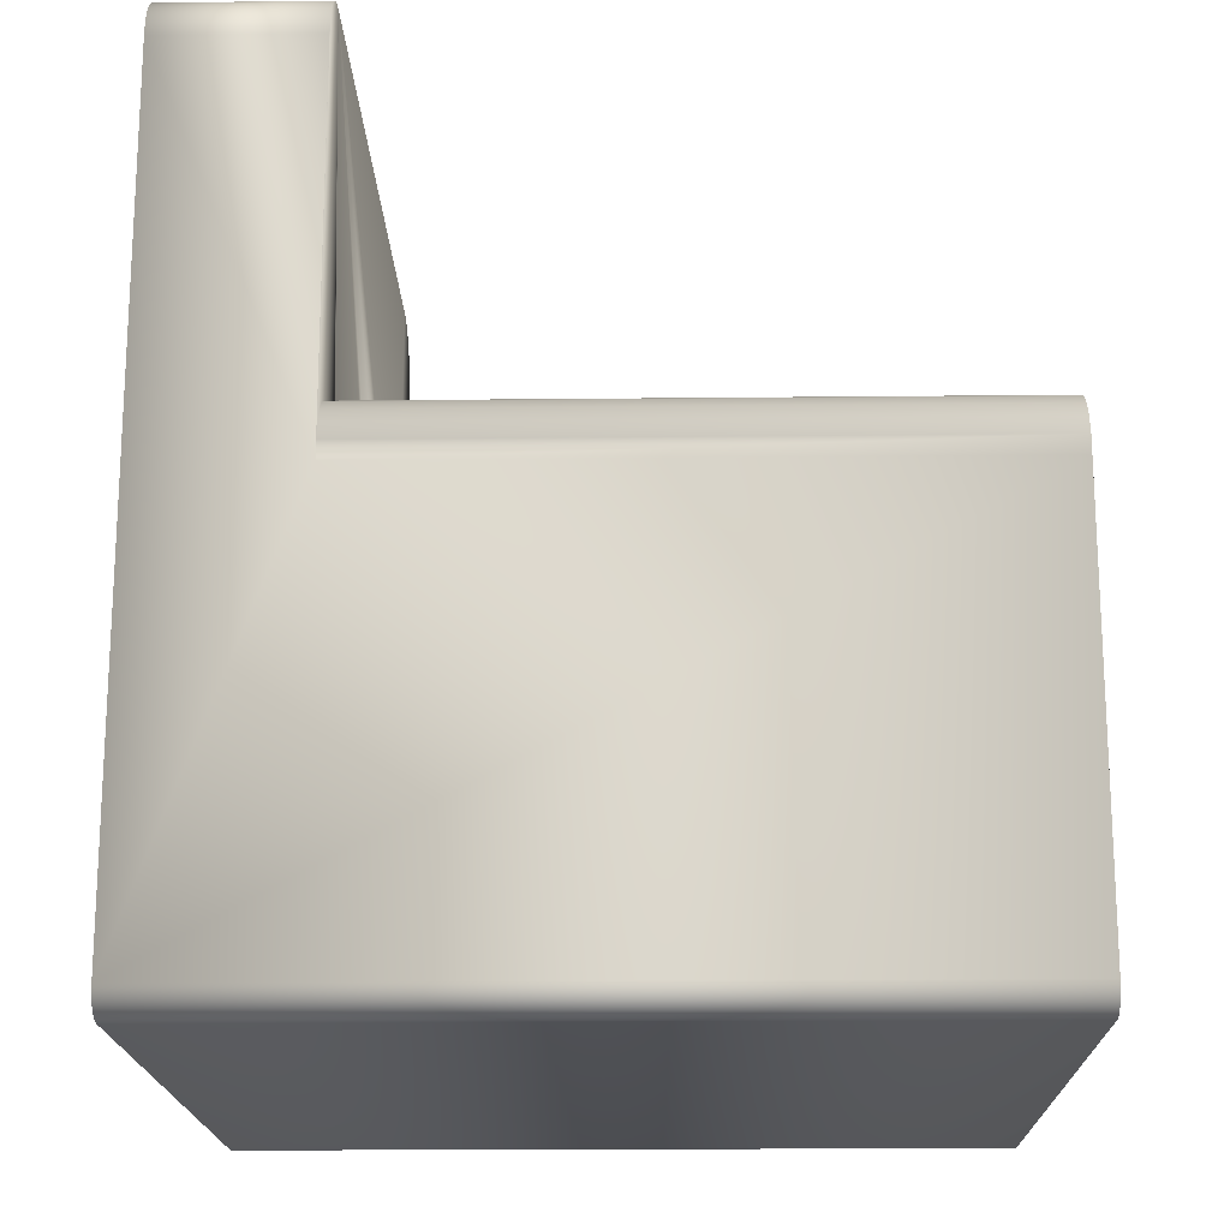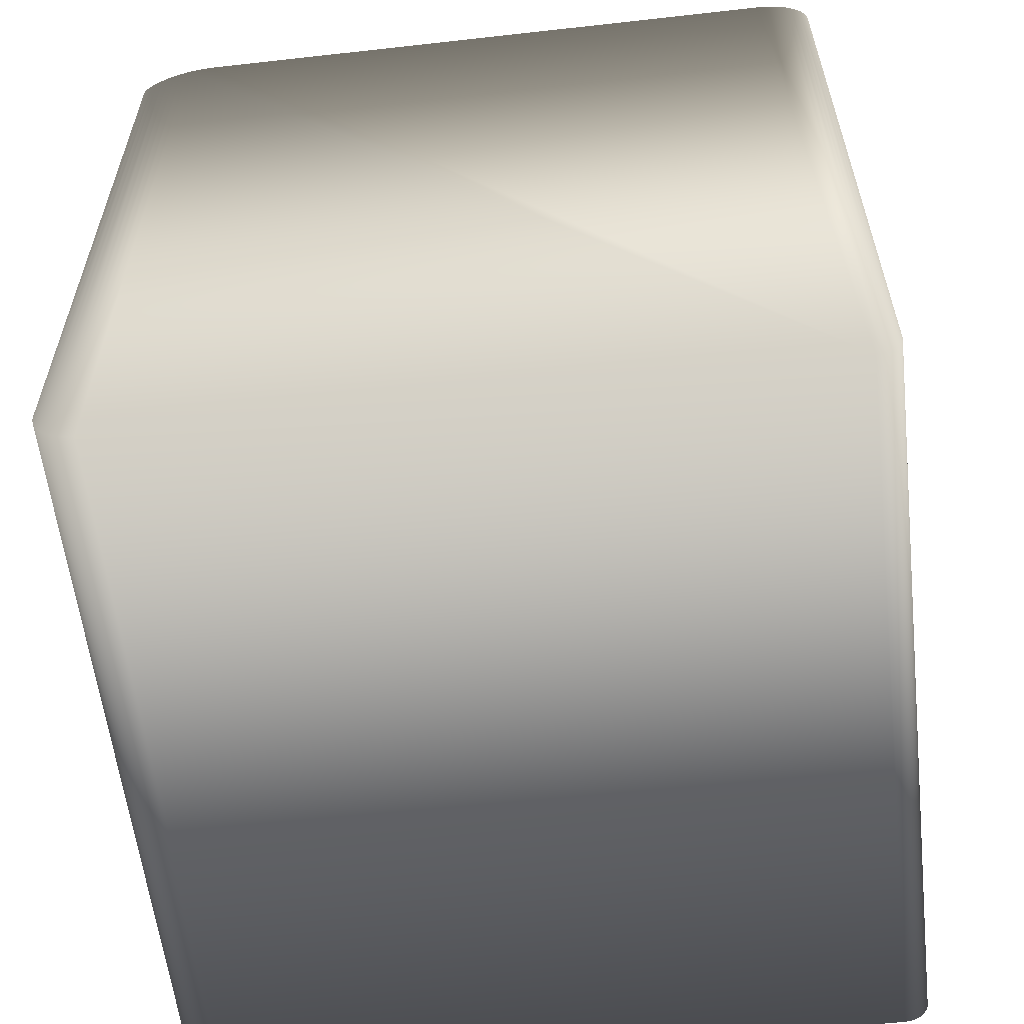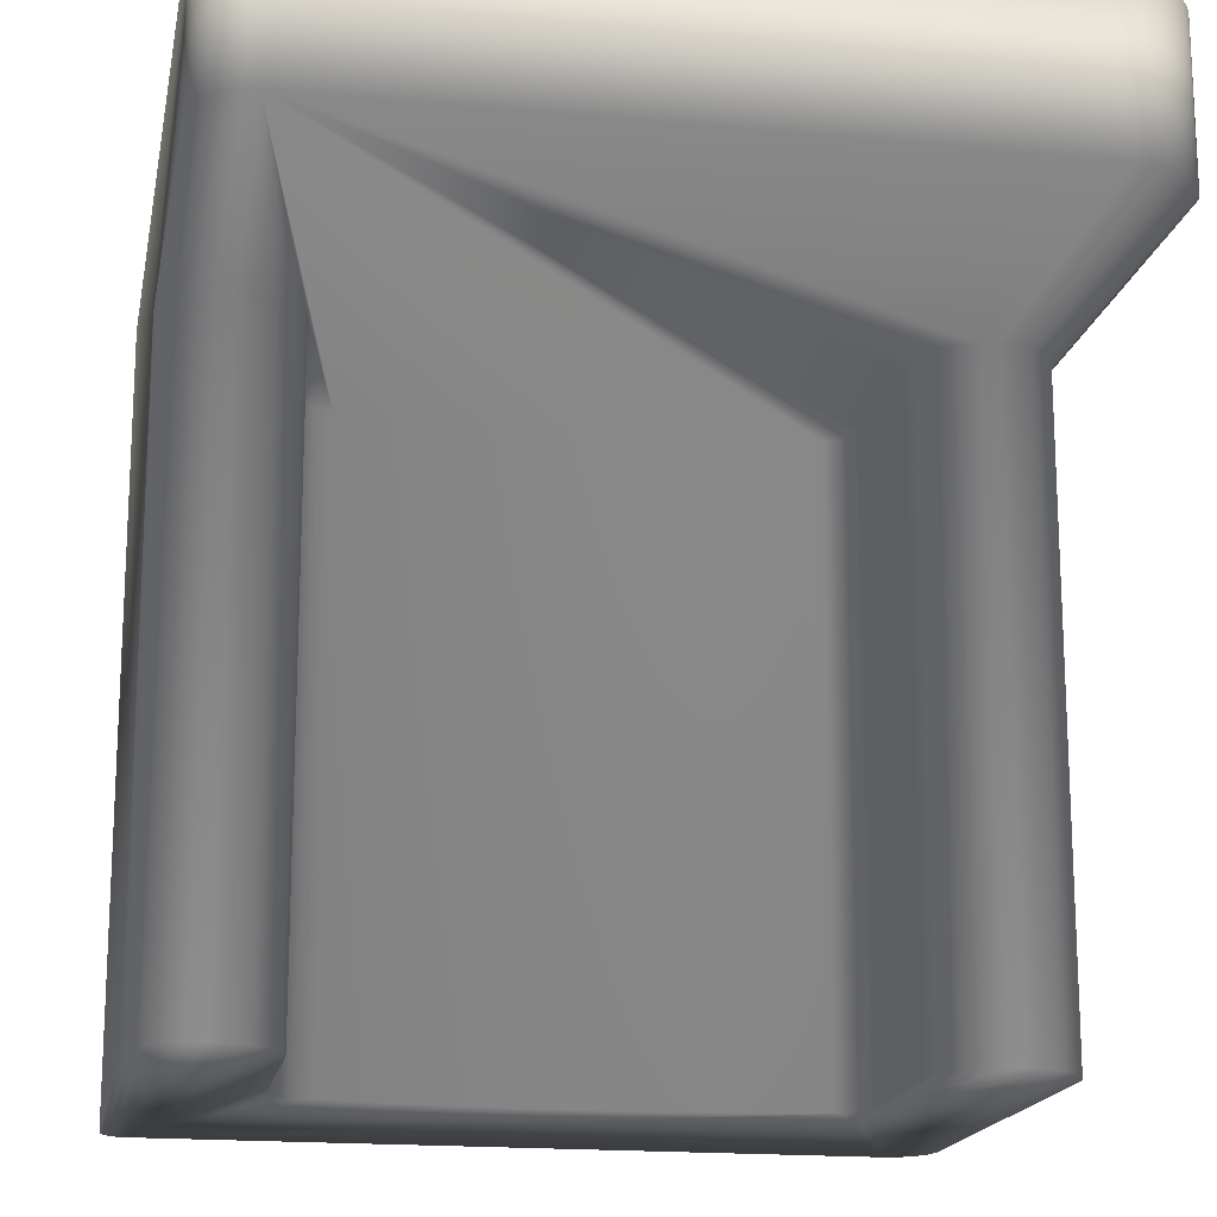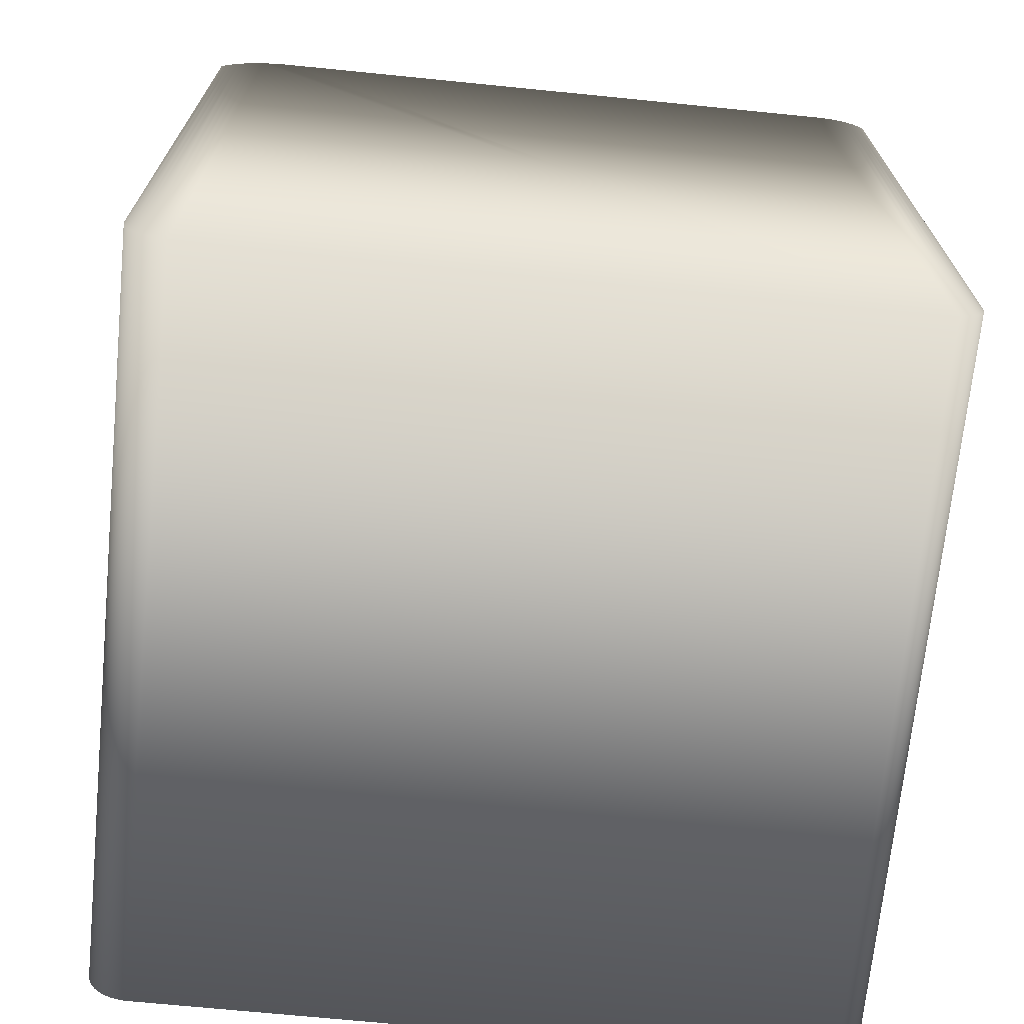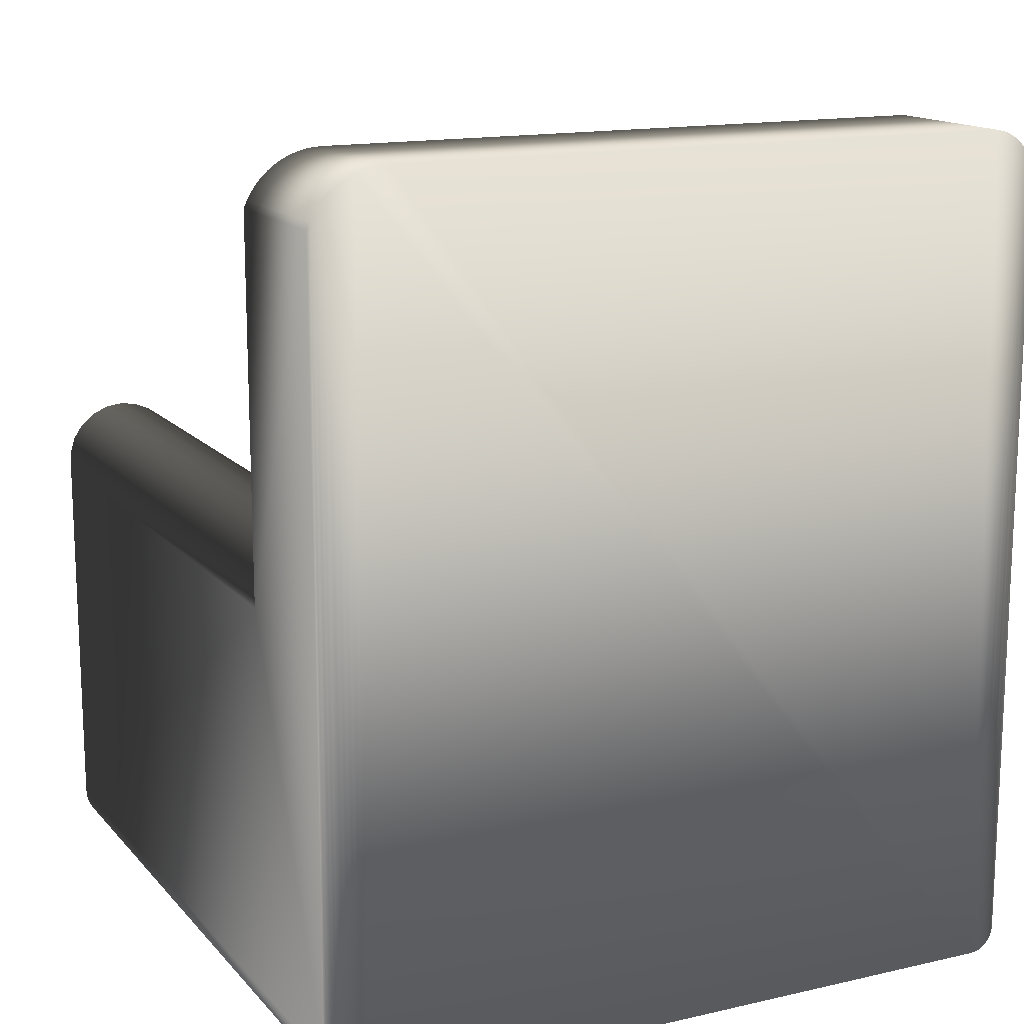
<metadata>
{"format":"obj","ext":"obj","renderer":"f3d","projection":"perspective","resolution":1024,"background":"white","views":[{"elev":-18.0,"azim":91.2,"up":"+Y"},{"elev":-58.8,"azim":6.6,"up":"+Y"},{"elev":-17.4,"azim":169.4,"up":"+Z"},{"elev":-69.7,"azim":-5.7,"up":"+Y"},{"elev":14.9,"azim":-26.1,"up":"+Y"}]}
</metadata>
<code>
v 0.2447 -0.2821 0.2674
v -0.2552 -0.2821 -0.2829
v 0.2447 -0.2821 -0.2829
v -0.2552 -0.2821 0.2674
v -0.2869 -0.2509 0.2674
v -0.2844 0.313 0.2674
v -0.2869 0.3076 0.2674
v -0.2866 -0.255 0.2674
v -0.2857 -0.259 0.2674
v -0.2844 -0.2629 0.2674
v -0.2814 0.3182 0.2674
v -0.2825 -0.2665 0.2674
v -0.2802 -0.2699 0.2674
v -0.278 0.323 0.2674
v -0.2775 -0.273 0.2674
v -0.274 0.3274 0.2674
v -0.2744 -0.2757 0.2674
v -0.2709 -0.2779 0.2674
v -0.2696 0.3315 0.2674
v -0.2672 -0.2797 0.2674
v -0.2649 0.335 0.2674
v -0.2634 -0.281 0.2674
v -0.2598 0.3381 0.2674
v -0.2593 -0.2818 0.2674
v -0.2544 0.3407 0.2674
v -0.2489 0.3427 0.2674
v -0.2431 0.3442 0.2674
v -0.2372 0.3451 0.2674
v -0.2313 0.3454 0.2674
v 0.2256 0.3454 0.2674
v 0.2306 0.3451 0.2674
v 0.2354 0.3441 0.2674
v 0.2401 0.3425 0.2674
v 0.2445 0.3403 0.2674
v 0.2486 0.3376 0.2674
v 0.2471 -0.2819 0.2674
v 0.2495 -0.2814 0.2674
v 0.2523 0.3343 0.2674
v 0.2519 -0.2807 0.2674
v 0.2541 -0.2796 0.2674
v 0.2556 0.3306 0.2674
v 0.2561 -0.2782 0.2674
v 0.2584 0.3265 0.2674
v 0.2579 -0.2766 0.2674
v 0.2595 -0.2748 0.2674
v 0.2605 0.3221 0.2674
v 0.2609 -0.2727 0.2674
v 0.2621 0.3174 0.2674
v 0.262 -0.2705 0.2674
v 0.2628 -0.2682 0.2674
v 0.2631 0.3125 0.2674
v 0.2633 -0.2658 0.2674
v 0.2634 0.3076 0.2674
v 0.2634 -0.2634 0.2674
v -0.2593 -0.2818 -0.2829
v -0.2868 0.04842 -0.2829
v -0.2869 -0.2509 -0.2829
v -0.2869 0.03552 -0.2829
v -0.2866 -0.255 -0.2829
v -0.283 0.06076 -0.2829
v -0.2857 -0.259 -0.2829
v -0.2844 -0.2629 -0.2829
v -0.2825 -0.2665 -0.2829
v -0.276 0.07156 -0.2829
v -0.2802 -0.2699 -0.2829
v -0.2775 -0.273 -0.2829
v -0.2744 -0.2757 -0.2829
v -0.2662 0.07996 -0.2829
v -0.2709 -0.2779 -0.2829
v -0.2672 -0.2797 -0.2829
v -0.2634 -0.281 -0.2829
v -0.2545 0.08529 -0.2829
v -0.195 -0.08395 -0.2829
v -0.1939 -0.08658 -0.2829
v -0.1925 -0.08906 -0.2829
v -0.1908 -0.09136 -0.2829
v -0.1888 -0.09345 -0.2829
v -0.1866 -0.0953 -0.2829
v -0.1842 -0.09688 -0.2829
v -0.1817 -0.09818 -0.2829
v -0.1958 -0.0812 -0.2829
v -0.2417 0.08711 -0.2829
v -0.2289 0.08529 -0.2829
v -0.1963 -0.07838 -0.2829
v -0.2172 0.07996 -0.2829
v -0.2074 0.07156 -0.2829
v -0.1965 -0.07552 -0.2829
v -0.2004 0.06076 -0.2829
v -0.1966 0.04842 -0.2829
v -0.1965 0.03552 -0.2829
v -0.179 -0.09917 -0.2829
v -0.1762 -0.09985 -0.2829
v -0.166 -0.1017 -0.2829
v -0.1354 -0.1063 -0.2829
v -0.1047 -0.1098 -0.2829
v -0.0738 -0.1123 -0.2829
v -0.04287 -0.1139 -0.2829
v -0.01191 -0.1144 -0.2829
v 0.01905 -0.1139 -0.2829
v 0.04998 -0.1123 -0.2829
v 0.08084 -0.1098 -0.2829
v 0.1116 -0.1063 -0.2829
v 0.1422 -0.1017 -0.2829
v 0.1473 -0.1008 -0.2829
v 0.1507 -0.09994 -0.2829
v 0.1541 -0.09869 -0.2829
v 0.1573 -0.09707 -0.2829
v 0.1603 -0.09508 -0.2829
v 0.163 -0.09277 -0.2829
v 0.1655 -0.09015 -0.2829
v 0.1676 -0.08726 -0.2829
v 0.1694 -0.08415 -0.2829
v 0.1708 -0.08085 -0.2829
v 0.1719 -0.07742 -0.2829
v 0.1725 -0.07388 -0.2829
v 0.1727 -0.0703 -0.2829
v 0.1727 0.03552 -0.2829
v 0.1729 0.04843 -0.2829
v 0.1766 0.06078 -0.2829
v 0.1837 0.07157 -0.2829
v 0.1935 0.07997 -0.2829
v 0.2053 0.08529 -0.2829
v 0.218 0.08711 -0.2829
v 0.2308 0.08529 -0.2829
v 0.2426 0.07997 -0.2829
v 0.2524 0.07157 -0.2829
v 0.2471 -0.2819 -0.2829
v 0.2495 -0.2814 -0.2829
v 0.2519 -0.2807 -0.2829
v 0.2541 -0.2796 -0.2829
v 0.2595 0.06078 -0.2829
v 0.2561 -0.2782 -0.2829
v 0.2579 -0.2766 -0.2829
v 0.2595 -0.2748 -0.2829
v 0.2632 0.04843 -0.2829
v 0.2609 -0.2727 -0.2829
v 0.262 -0.2705 -0.2829
v 0.2628 -0.2682 -0.2829
v 0.2633 -0.2658 -0.2829
v 0.2634 0.03552 -0.2829
v 0.2634 -0.2634 -0.2829
v -0.2869 0.03552 0.1565
v -0.2869 0.3076 0.1565
v 0.2634 0.03552 0.1565
v 0.2634 0.3076 0.1565
v 0.2631 0.3125 0.1565
v 0.2621 0.3174 0.1565
v 0.2605 0.3221 0.1565
v 0.2584 0.3265 0.1565
v 0.2556 0.3306 0.1565
v 0.2523 0.3343 0.1565
v 0.2486 0.3376 0.1565
v 0.2445 0.3403 0.1565
v 0.2401 0.3425 0.1565
v 0.2354 0.3441 0.1565
v 0.2306 0.3451 0.1565
v 0.2256 0.3454 0.1565
v -0.2313 0.3454 0.1565
v -0.2372 0.3451 0.1565
v -0.2431 0.3442 0.1565
v -0.2489 0.3427 0.1565
v -0.2544 0.3407 0.1565
v -0.2598 0.3381 0.1565
v -0.2649 0.335 0.1565
v -0.2696 0.3315 0.1565
v -0.274 0.3274 0.1565
v -0.278 0.323 0.1565
v -0.2814 0.3182 0.1565
v -0.2844 0.313 0.1565
v -0.2868 0.04842 0.1565
v -0.283 0.06076 0.1565
v -0.276 0.07156 0.1565
v -0.2662 0.07996 0.1565
v -0.2545 0.08529 0.1565
v -0.2417 0.08711 0.1565
v -0.2289 0.08529 0.1565
v -0.2172 0.07996 0.1565
v -0.2074 0.07156 0.1565
v -0.2004 0.06076 0.1565
v -0.1966 0.04842 0.1565
v -0.1965 0.03552 0.1565
v -0.1965 -0.07552 0.1565
v -0.1963 -0.07838 0.1565
v -0.1958 -0.0812 0.1565
v -0.195 -0.08395 0.1565
v -0.1939 -0.08658 0.1565
v -0.1925 -0.08906 0.1565
v -0.1908 -0.09136 0.1565
v -0.1888 -0.09345 0.1565
v -0.1866 -0.0953 0.1565
v -0.1842 -0.09688 0.1565
v -0.1817 -0.09818 0.1565
v -0.179 -0.09917 0.1565
v -0.1762 -0.09985 0.1565
v -0.166 -0.1017 0.1565
v -0.1354 -0.1063 0.1565
v -0.1047 -0.1098 0.1565
v -0.0738 -0.1123 0.1565
v -0.04287 -0.1139 0.1565
v -0.01191 -0.1144 0.1565
v 0.01905 -0.1139 0.1565
v 0.04998 -0.1123 0.1565
v 0.08084 -0.1098 0.1565
v 0.1116 -0.1063 0.1565
v 0.1422 -0.1017 0.1565
v 0.1473 -0.1008 0.1565
v 0.1507 -0.09994 0.1565
v 0.1541 -0.09869 0.1565
v 0.1573 -0.09707 0.1565
v 0.1603 -0.09508 0.1565
v 0.163 -0.09277 0.1565
v 0.1655 -0.09015 0.1565
v 0.1676 -0.08726 0.1565
v 0.1694 -0.08415 0.1565
v 0.1708 -0.08085 0.1565
v 0.1719 -0.07742 0.1565
v 0.1725 -0.07388 0.1565
v 0.1727 -0.0703 0.1565
v 0.1727 0.03552 0.1565
v 0.1729 0.04843 0.1565
v 0.1766 0.06078 0.1565
v 0.1837 0.07157 0.1565
v 0.1935 0.07997 0.1565
v 0.2053 0.08529 0.1565
v 0.218 0.08711 0.1565
v 0.2308 0.08529 0.1565
v 0.2426 0.07997 0.1565
v 0.2524 0.07157 0.1565
v 0.2595 0.06078 0.1565
v 0.2632 0.04843 0.1565
v -0.1965 -0.09615 0.1565
v 0.1727 -0.09615 0.1565
v 0.1721 0.04821 -0.2784
v 0.1755 0.06051 -0.274
v 0.1825 0.07136 -0.2701
v 0.1925 0.07985 -0.2671
v 0.2047 0.08525 -0.2652
v 0.218 0.08711 -0.2645
v 0.2314 0.08525 -0.2652
v 0.2436 0.07985 -0.2671
v 0.2536 0.07136 -0.2701
v 0.2606 0.06051 -0.274
v 0.264 0.04821 -0.2784
g SketchUp_ID2
f 1 2 3
f 2 1 4
f 5 6 7
f 6 5 8
f 6 8 9
f 6 9 10
f 6 10 11
f 11 10 12
f 11 12 13
f 11 13 14
f 14 13 15
f 14 15 16
f 16 15 17
f 16 17 18
f 16 18 19
f 19 18 20
f 19 20 21
f 21 20 22
f 21 22 23
f 23 22 24
f 23 24 25
f 25 24 4
f 25 4 1
f 25 1 26
f 26 1 27
f 27 1 28
f 28 1 29
f 29 1 30
f 30 1 31
f 31 1 32
f 32 1 33
f 33 1 34
f 34 1 35
f 35 1 36
f 35 36 37
f 35 37 38
f 38 37 39
f 38 39 40
f 38 40 41
f 41 40 42
f 41 42 43
f 43 42 44
f 43 44 45
f 43 45 46
f 46 45 47
f 46 47 48
f 48 47 49
f 48 49 50
f 48 50 51
f 51 50 52
f 51 52 53
f 53 52 54
f 4 55 2
f 55 4 24
f 56 57 58
f 57 56 59
f 59 56 60
f 59 60 61
f 61 60 62
f 62 60 63
f 63 60 64
f 63 64 65
f 65 64 66
f 66 64 67
f 67 64 68
f 67 68 69
f 69 68 70
f 70 68 71
f 71 68 72
f 71 72 55
f 55 72 2
f 2 72 73
f 2 73 74
f 2 74 75
f 2 75 76
f 2 76 77
f 2 77 78
f 2 78 79
f 2 79 80
f 2 80 3
f 73 72 81
f 81 72 82
f 81 82 83
f 81 83 84
f 84 83 85
f 84 85 86
f 84 86 87
f 87 86 88
f 87 88 89
f 87 89 90
f 3 80 91
f 3 91 92
f 3 92 93
f 3 93 94
f 3 94 95
f 3 95 96
f 3 96 97
f 3 97 98
f 3 98 99
f 3 99 100
f 3 100 101
f 3 101 102
f 3 102 103
f 3 103 104
f 3 104 105
f 3 105 106
f 3 106 107
f 3 107 108
f 3 108 109
f 3 109 110
f 3 110 111
f 3 111 112
f 3 112 113
f 3 113 114
f 3 114 115
f 3 115 116
f 3 116 117
f 3 117 118
f 3 118 119
f 3 119 120
f 3 120 121
f 3 121 122
f 3 122 123
f 3 123 124
f 3 124 125
f 3 125 126
f 3 126 127
f 127 126 128
f 128 126 129
f 129 126 130
f 130 126 131
f 130 131 132
f 132 131 133
f 133 131 134
f 134 131 135
f 134 135 136
f 136 135 137
f 137 135 138
f 138 135 139
f 139 135 140
f 139 140 141
f 127 1 3
f 1 127 36
f 5 142 57
f 142 5 7
f 142 7 143
f 58 57 142
f 5 59 8
f 59 5 57
f 8 61 9
f 61 8 59
f 9 62 10
f 62 9 61
f 10 63 12
f 63 10 62
f 12 65 13
f 65 12 63
f 13 66 15
f 66 13 65
f 17 66 67
f 66 17 15
f 18 67 69
f 67 18 17
f 20 69 70
f 69 20 18
f 22 70 71
f 70 22 20
f 24 71 55
f 71 24 22
f 128 36 127
f 36 128 37
f 129 37 128
f 37 129 39
f 40 129 130
f 129 40 39
f 42 130 132
f 130 42 40
f 44 132 133
f 132 44 42
f 134 44 133
f 44 134 45
f 136 45 134
f 45 136 47
f 137 47 136
f 47 137 49
f 138 49 137
f 49 138 50
f 139 50 138
f 50 139 52
f 141 52 139
f 52 141 54
f 140 54 141
f 54 140 144
f 54 144 53
f 53 144 145
f 146 53 145
f 53 146 51
f 147 51 146
f 51 147 48
f 148 48 147
f 48 148 46
f 149 46 148
f 46 149 43
f 150 43 149
f 43 150 41
f 151 41 150
f 41 151 38
f 35 151 152
f 151 35 38
f 34 152 153
f 152 34 35
f 33 153 154
f 153 33 34
f 32 154 155
f 154 32 33
f 31 155 156
f 155 31 32
f 30 156 157
f 156 30 31
f 29 157 158
f 157 29 30
f 28 158 159
f 158 28 29
f 27 159 160
f 159 27 28
f 26 160 161
f 160 26 27
f 25 161 162
f 161 25 26
f 23 162 163
f 162 23 25
f 21 163 164
f 163 21 23
f 19 164 165
f 164 19 21
f 16 165 166
f 165 16 19
f 16 167 14
f 167 16 166
f 14 168 11
f 168 14 167
f 11 169 6
f 169 11 168
f 6 143 7
f 143 6 169
f 170 58 142
f 58 170 56
f 171 56 170
f 56 171 60
f 172 60 171
f 60 172 64
f 172 68 64
f 68 172 173
f 173 72 68
f 72 173 174
f 174 82 72
f 82 174 175
f 175 83 82
f 83 175 176
f 176 85 83
f 85 176 177
f 177 86 85
f 86 177 178
f 86 179 88
f 179 86 178
f 88 180 89
f 180 88 179
f 89 181 90
f 181 89 180
f 90 182 87
f 182 90 181
f 87 183 84
f 183 87 182
f 84 184 81
f 184 84 183
f 81 185 73
f 185 81 184
f 73 186 74
f 186 73 185
f 74 187 75
f 187 74 186
f 75 188 76
f 188 75 187
f 76 189 77
f 189 76 188
f 189 78 77
f 78 189 190
f 190 79 78
f 79 190 191
f 191 80 79
f 80 191 192
f 192 91 80
f 91 192 193
f 193 92 91
f 92 193 194
f 194 93 92
f 93 194 195
f 195 94 93
f 94 195 196
f 196 95 94
f 95 196 197
f 197 96 95
f 96 197 198
f 198 97 96
f 97 198 199
f 199 98 97
f 98 199 200
f 200 99 98
f 99 200 201
f 201 100 99
f 100 201 202
f 202 101 100
f 101 202 203
f 203 102 101
f 102 203 204
f 204 103 102
f 103 204 205
f 205 104 103
f 104 205 206
f 206 105 104
f 105 206 207
f 207 106 105
f 106 207 208
f 208 107 106
f 107 208 209
f 209 108 107
f 108 209 210
f 210 109 108
f 109 210 211
f 212 109 211
f 109 212 110
f 213 110 212
f 110 213 111
f 214 111 213
f 111 214 112
f 215 112 214
f 112 215 113
f 216 113 215
f 113 216 114
f 217 114 216
f 114 217 115
f 218 115 217
f 115 218 116
f 219 116 218
f 116 219 117
f 220 117 219
f 117 220 118
f 221 118 220
f 118 221 119
f 222 119 221
f 119 222 120
f 222 121 120
f 121 222 223
f 223 122 121
f 122 223 224
f 224 123 122
f 123 224 225
f 123 226 124
f 226 123 225
f 124 227 125
f 227 124 226
f 125 228 126
f 228 125 227
f 126 229 131
f 229 126 228
f 131 230 135
f 230 131 229
f 135 144 140
f 144 135 230
f 169 142 143
f 142 169 170
f 170 169 171
f 171 169 168
f 171 168 172
f 172 168 167
f 172 167 166
f 172 166 173
f 173 166 165
f 173 165 164
f 173 164 174
f 174 164 163
f 174 163 162
f 174 162 175
f 175 162 161
f 175 161 160
f 175 160 159
f 175 159 176
f 176 159 158
f 176 158 157
f 176 157 177
f 177 157 178
f 178 157 179
f 179 157 180
f 180 157 181
f 181 157 182
f 182 157 183
f 183 157 184
f 184 157 185
f 185 157 186
f 186 157 187
f 187 157 188
f 188 157 189
f 189 157 190
f 190 157 191
f 191 157 192
f 192 157 193
f 193 157 194
f 194 157 195
f 195 157 196
f 196 157 197
f 197 157 198
f 198 157 199
f 199 157 200
f 200 157 201
f 201 157 202
f 202 157 203
f 203 157 204
f 204 157 205
f 205 157 220
f 205 220 206
f 206 220 207
f 207 220 208
f 208 220 209
f 209 220 210
f 210 220 211
f 211 220 212
f 212 220 213
f 213 220 214
f 214 220 215
f 215 220 219
f 215 219 216
f 216 219 217
f 217 219 218
f 220 157 221
f 221 157 222
f 222 157 223
f 223 157 224
f 224 157 225
f 225 157 226
f 226 157 156
f 226 156 155
f 226 155 227
f 227 155 154
f 227 154 153
f 227 153 228
f 228 153 152
f 228 152 151
f 228 151 150
f 228 150 229
f 229 150 149
f 229 149 148
f 229 148 230
f 230 148 147
f 230 147 146
f 230 146 145
f 230 145 144
g SketchUp_ID15
l 194 231
l 182 231
g SketchUp_ID21
l 232 206
l 218 232
g SketchUp_ID25
l 117 233
l 233 234
l 234 235
l 235 236
l 236 237
l 237 238
l 238 239
l 239 240
l 240 241
l 241 242
l 242 243
l 243 140

</code>
